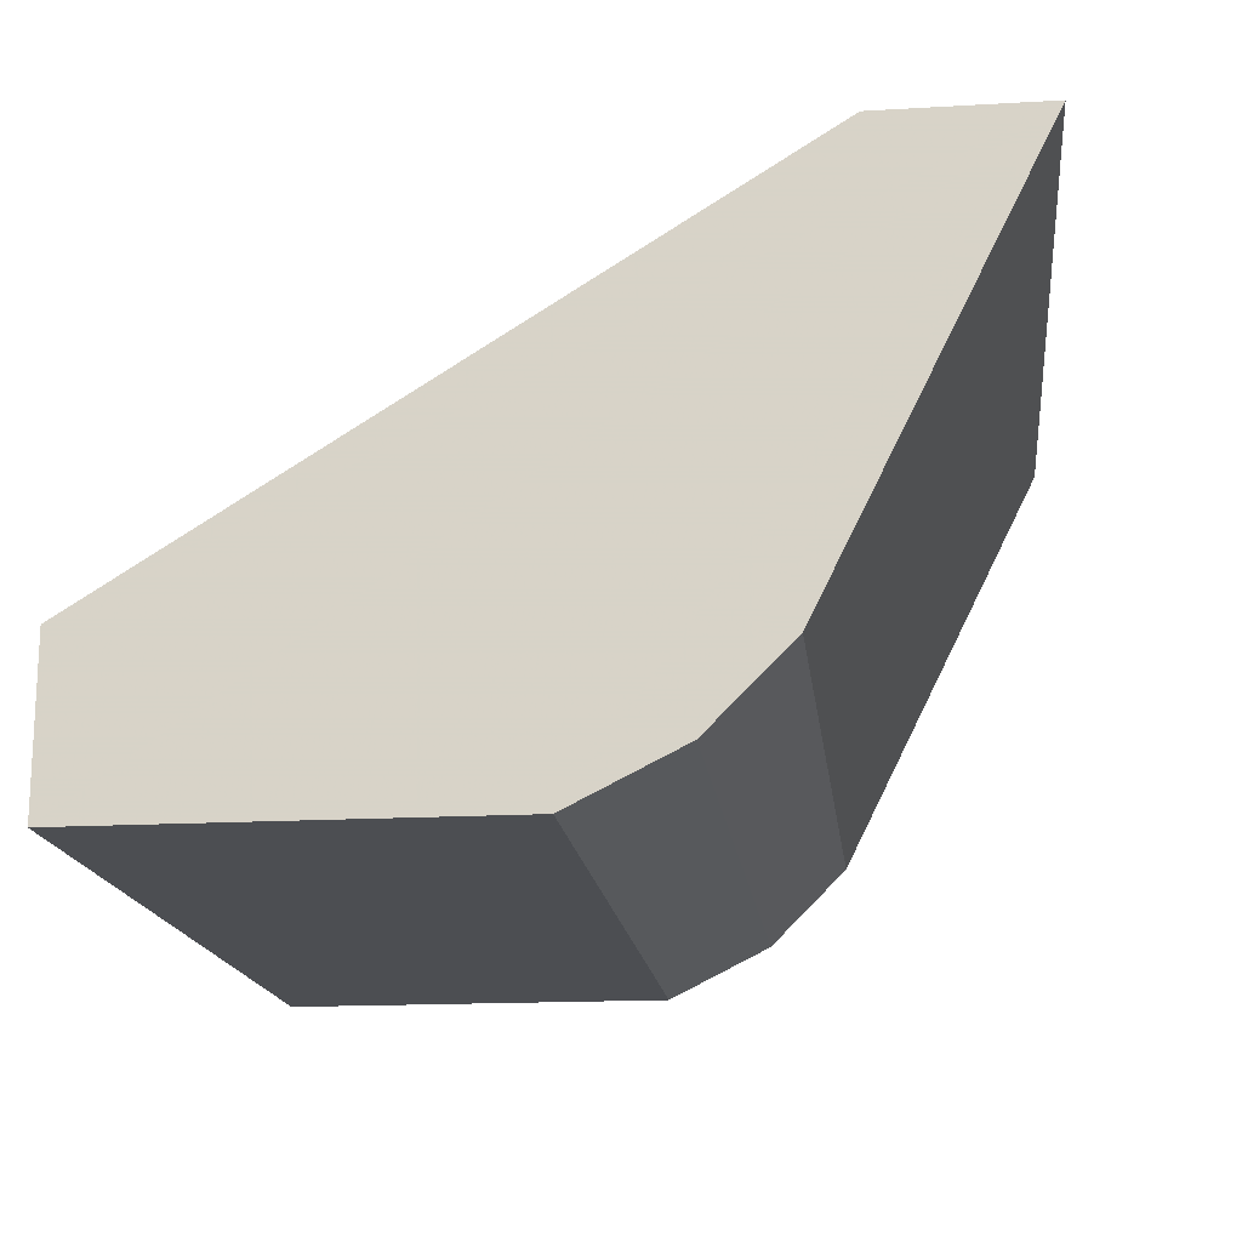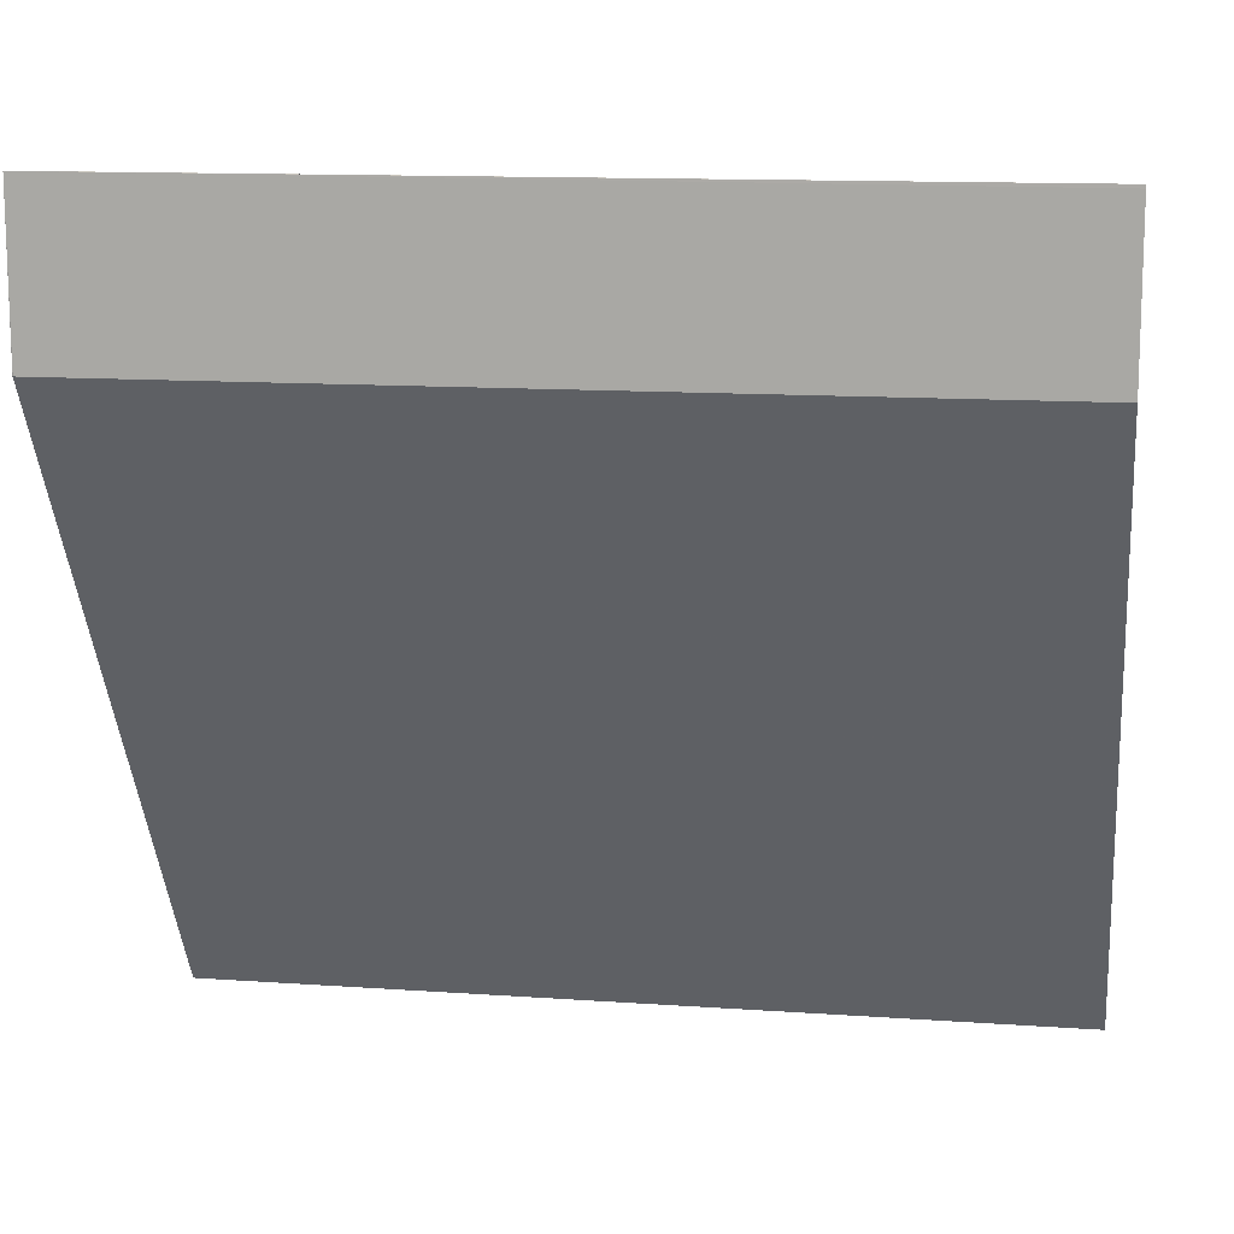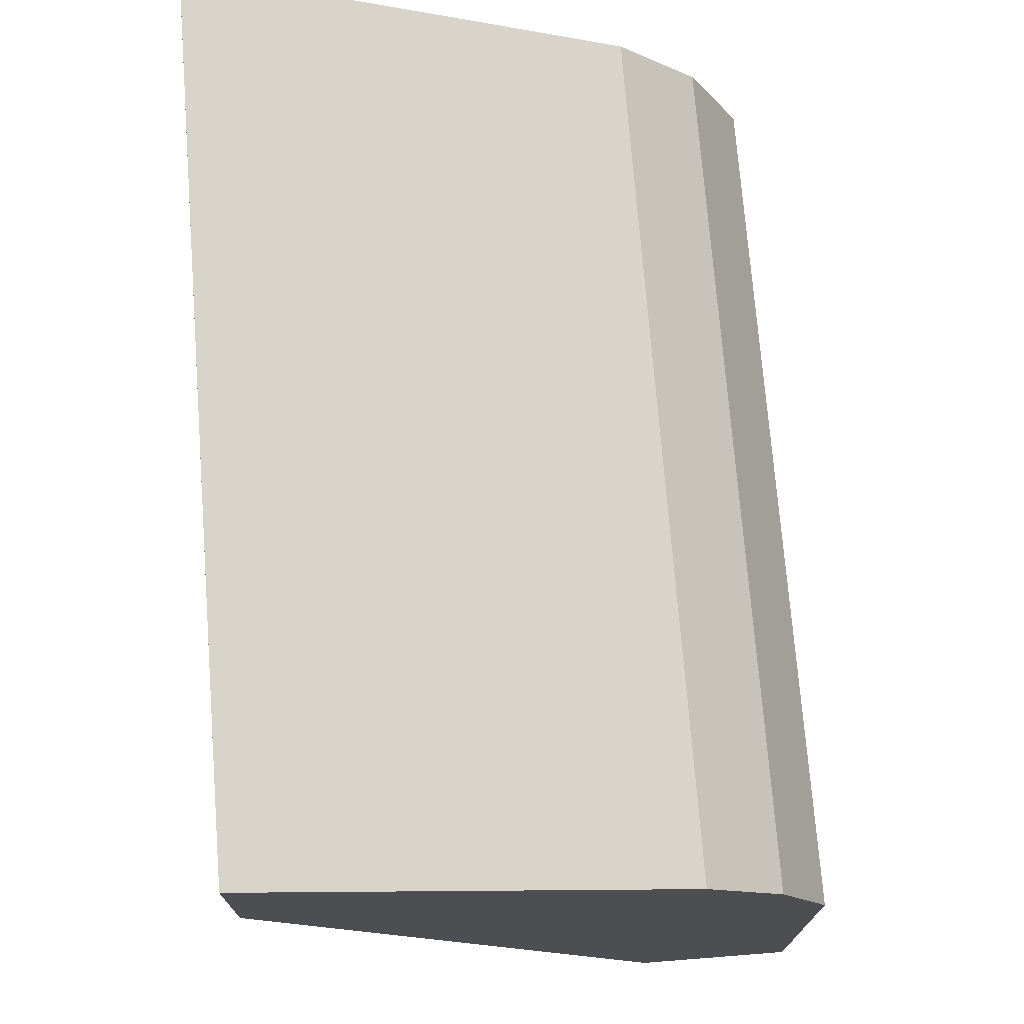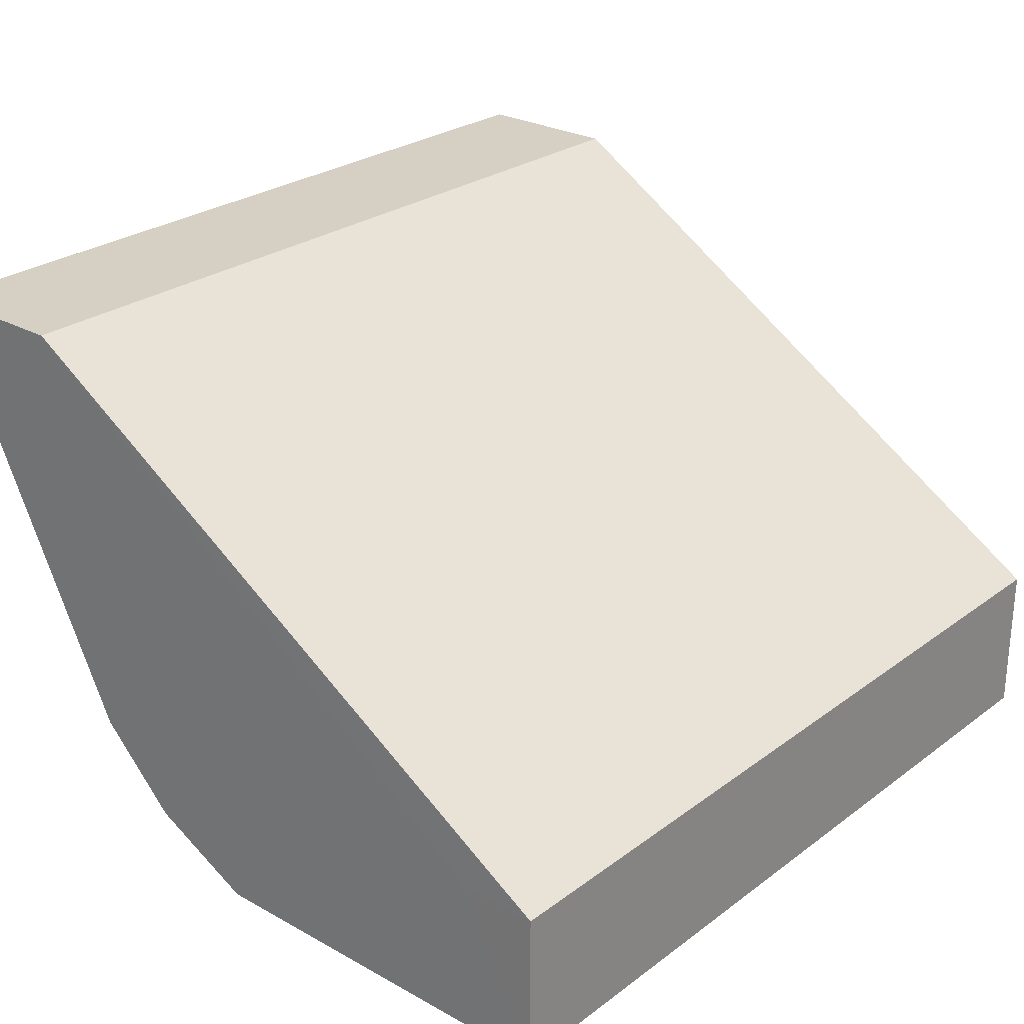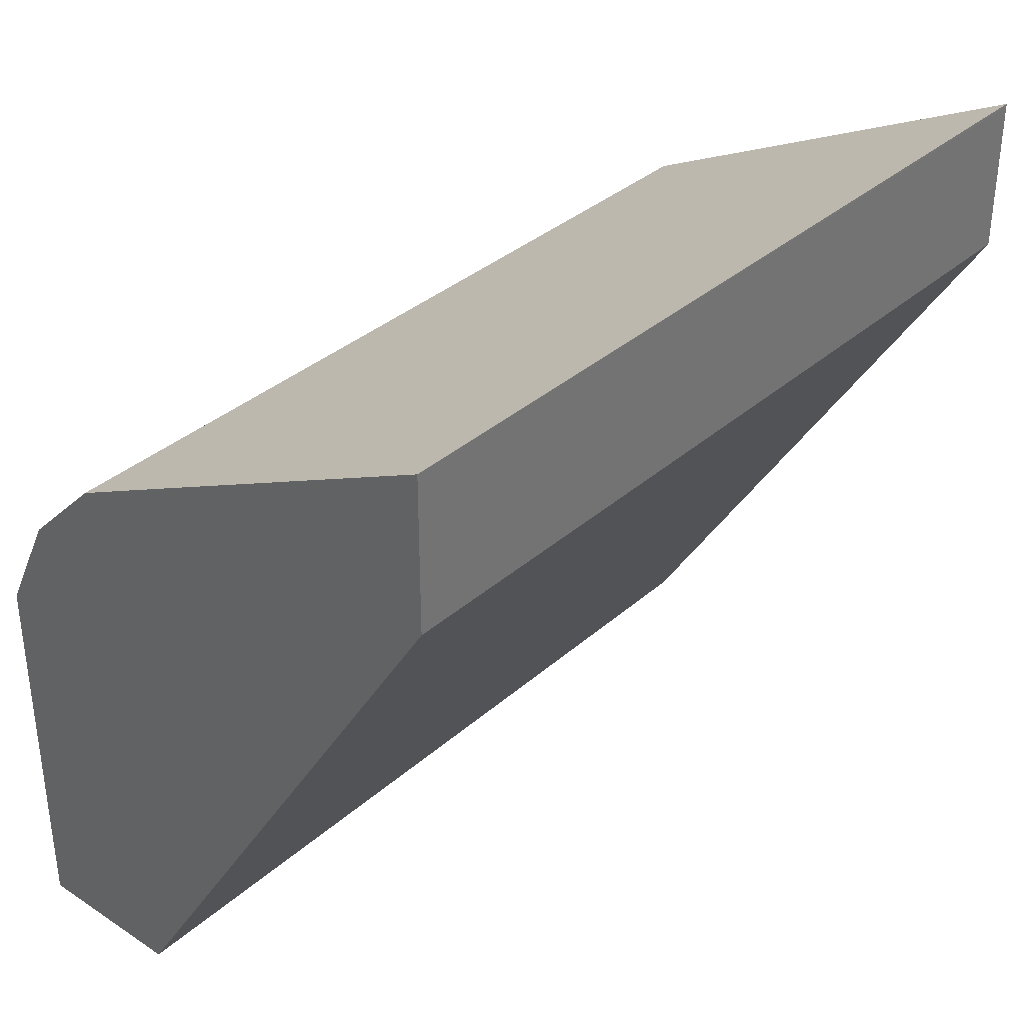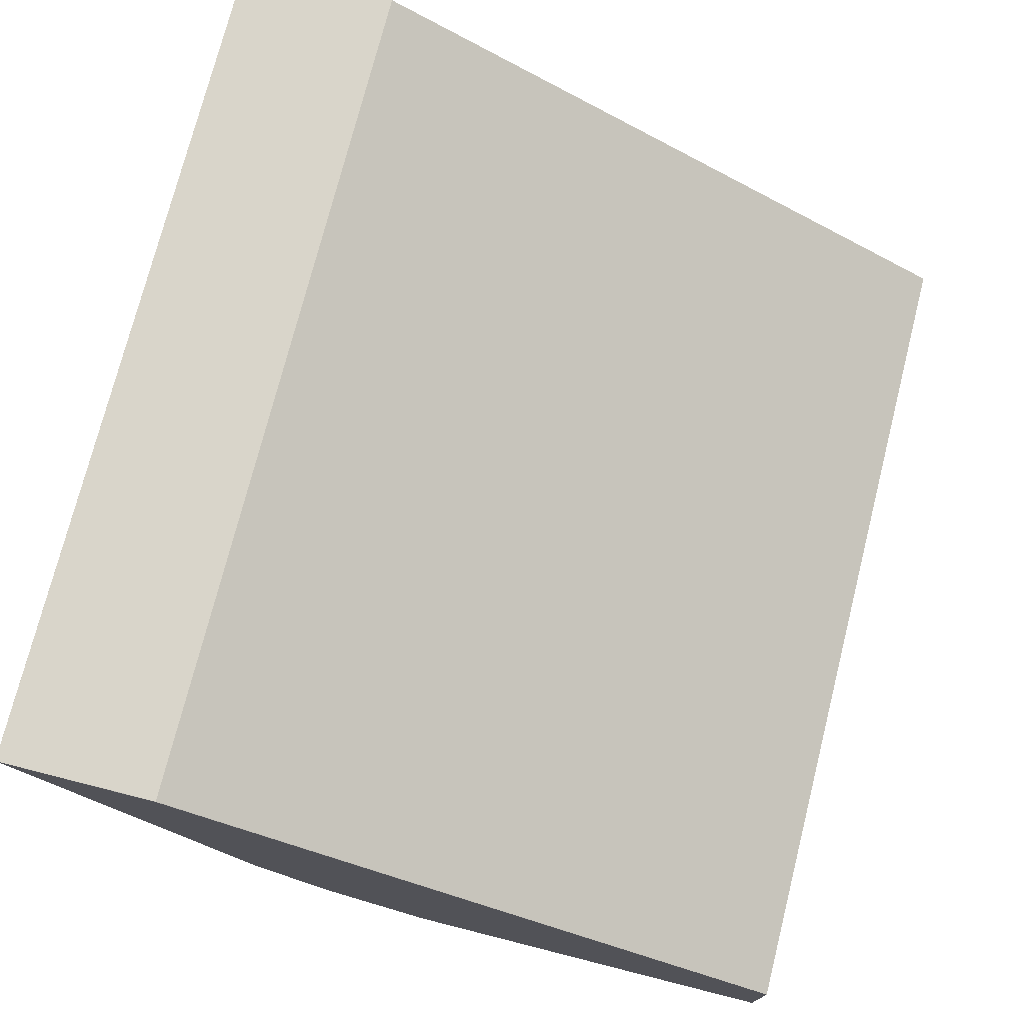
<metadata>
{"format":"obj","ext":"obj","renderer":"f3d","projection":"perspective","resolution":1024,"background":"white","views":[{"elev":-16.9,"azim":96.6,"up":"+Z"},{"elev":12.7,"azim":9.3,"up":"+Y"},{"elev":73.0,"azim":85.5,"up":"+Y"},{"elev":26.4,"azim":-49.0,"up":"+Z"},{"elev":35.4,"azim":-49.0,"up":"+Y"},{"elev":74.7,"azim":-75.8,"up":"+Z"}]}
</metadata>
<code>
v 0.1875 0.7935 -0.4485
v 0.1875 0.7928 -0.4485
v 0.1875 0.7698 -0.4961
v 4.22e-06 0.7935 -0.4485
v -5.085e-05 0.7935 -0.4485
v 0.1875 0.7896 -0.4485
v 0.1875 0.7475 -0.5405
v 4.22e-06 0.7475 -0.5405
v -6.921e-05 0.759 -0.5176
v -6.921e-05 0.7878 -0.46
v -6.921e-05 0.7935 -0.4486
v -6.921e-05 0.7934 -0.4485
v 0.1875 0.759 -0.4485
v 4.22e-06 0.759 -0.4485
v 0.1875 0.7303 -0.5578
v 4.22e-06 0.7303 -0.5578
v -6.921e-05 0.7475 -0.5405
v -6.921e-05 0.7533 -0.529
v -6.921e-05 0.759 -0.4486
v 0.1875 0.6211 -0.5348
v 4.22e-06 0.6211 -0.5348
v 0.1875 0.7073 -0.5693
v 4.22e-06 0.7073 -0.5693
v -6.921e-05 0.7302 -0.5578
v -6.921e-05 0.6382 -0.5348
v 0.1875 0.6211 -0.5693
v -6.921e-05 0.6211 -0.569
v -6.921e-05 0.7072 -0.5693
v -6.921e-05 0.7188 -0.5635
v 4.093e-05 0.6211 -0.5693
v -6.921e-05 0.6382 -0.5693
v -5.085e-05 0.6211 -0.5692
f 15 22 23
f 14 19 21
f 13 21 20
f 13 14 21
f 12 19 14
f 9 11 10
f 9 25 19
f 9 19 12
f 9 27 25
f 9 31 27
f 9 28 31
f 15 23 16
f 9 12 11
f 16 23 24
f 22 30 31
f 20 21 27
f 20 27 32
f 20 32 30
f 20 30 26
f 21 25 27
f 30 32 31
f 22 26 30
f 22 31 28
f 22 28 23
f 23 28 29
f 23 29 24
f 27 31 32
f 9 29 28
f 19 25 21
f 9 24 29
f 1 7 3
f 9 18 17
f 9 17 24
f 1 2 6
f 1 13 20
f 1 20 26
f 1 26 22
f 1 22 15
f 1 15 7
f 1 3 4
f 1 4 5
f 1 5 2
f 2 5 12
f 2 12 6
f 3 7 8
f 1 6 13
f 4 8 9
f 3 8 4
f 8 18 9
f 8 24 17
f 8 16 24
f 7 16 8
f 7 15 16
f 8 17 18
f 6 12 14
f 5 11 12
f 4 11 5
f 4 10 11
f 6 14 13
f 4 9 10

</code>
